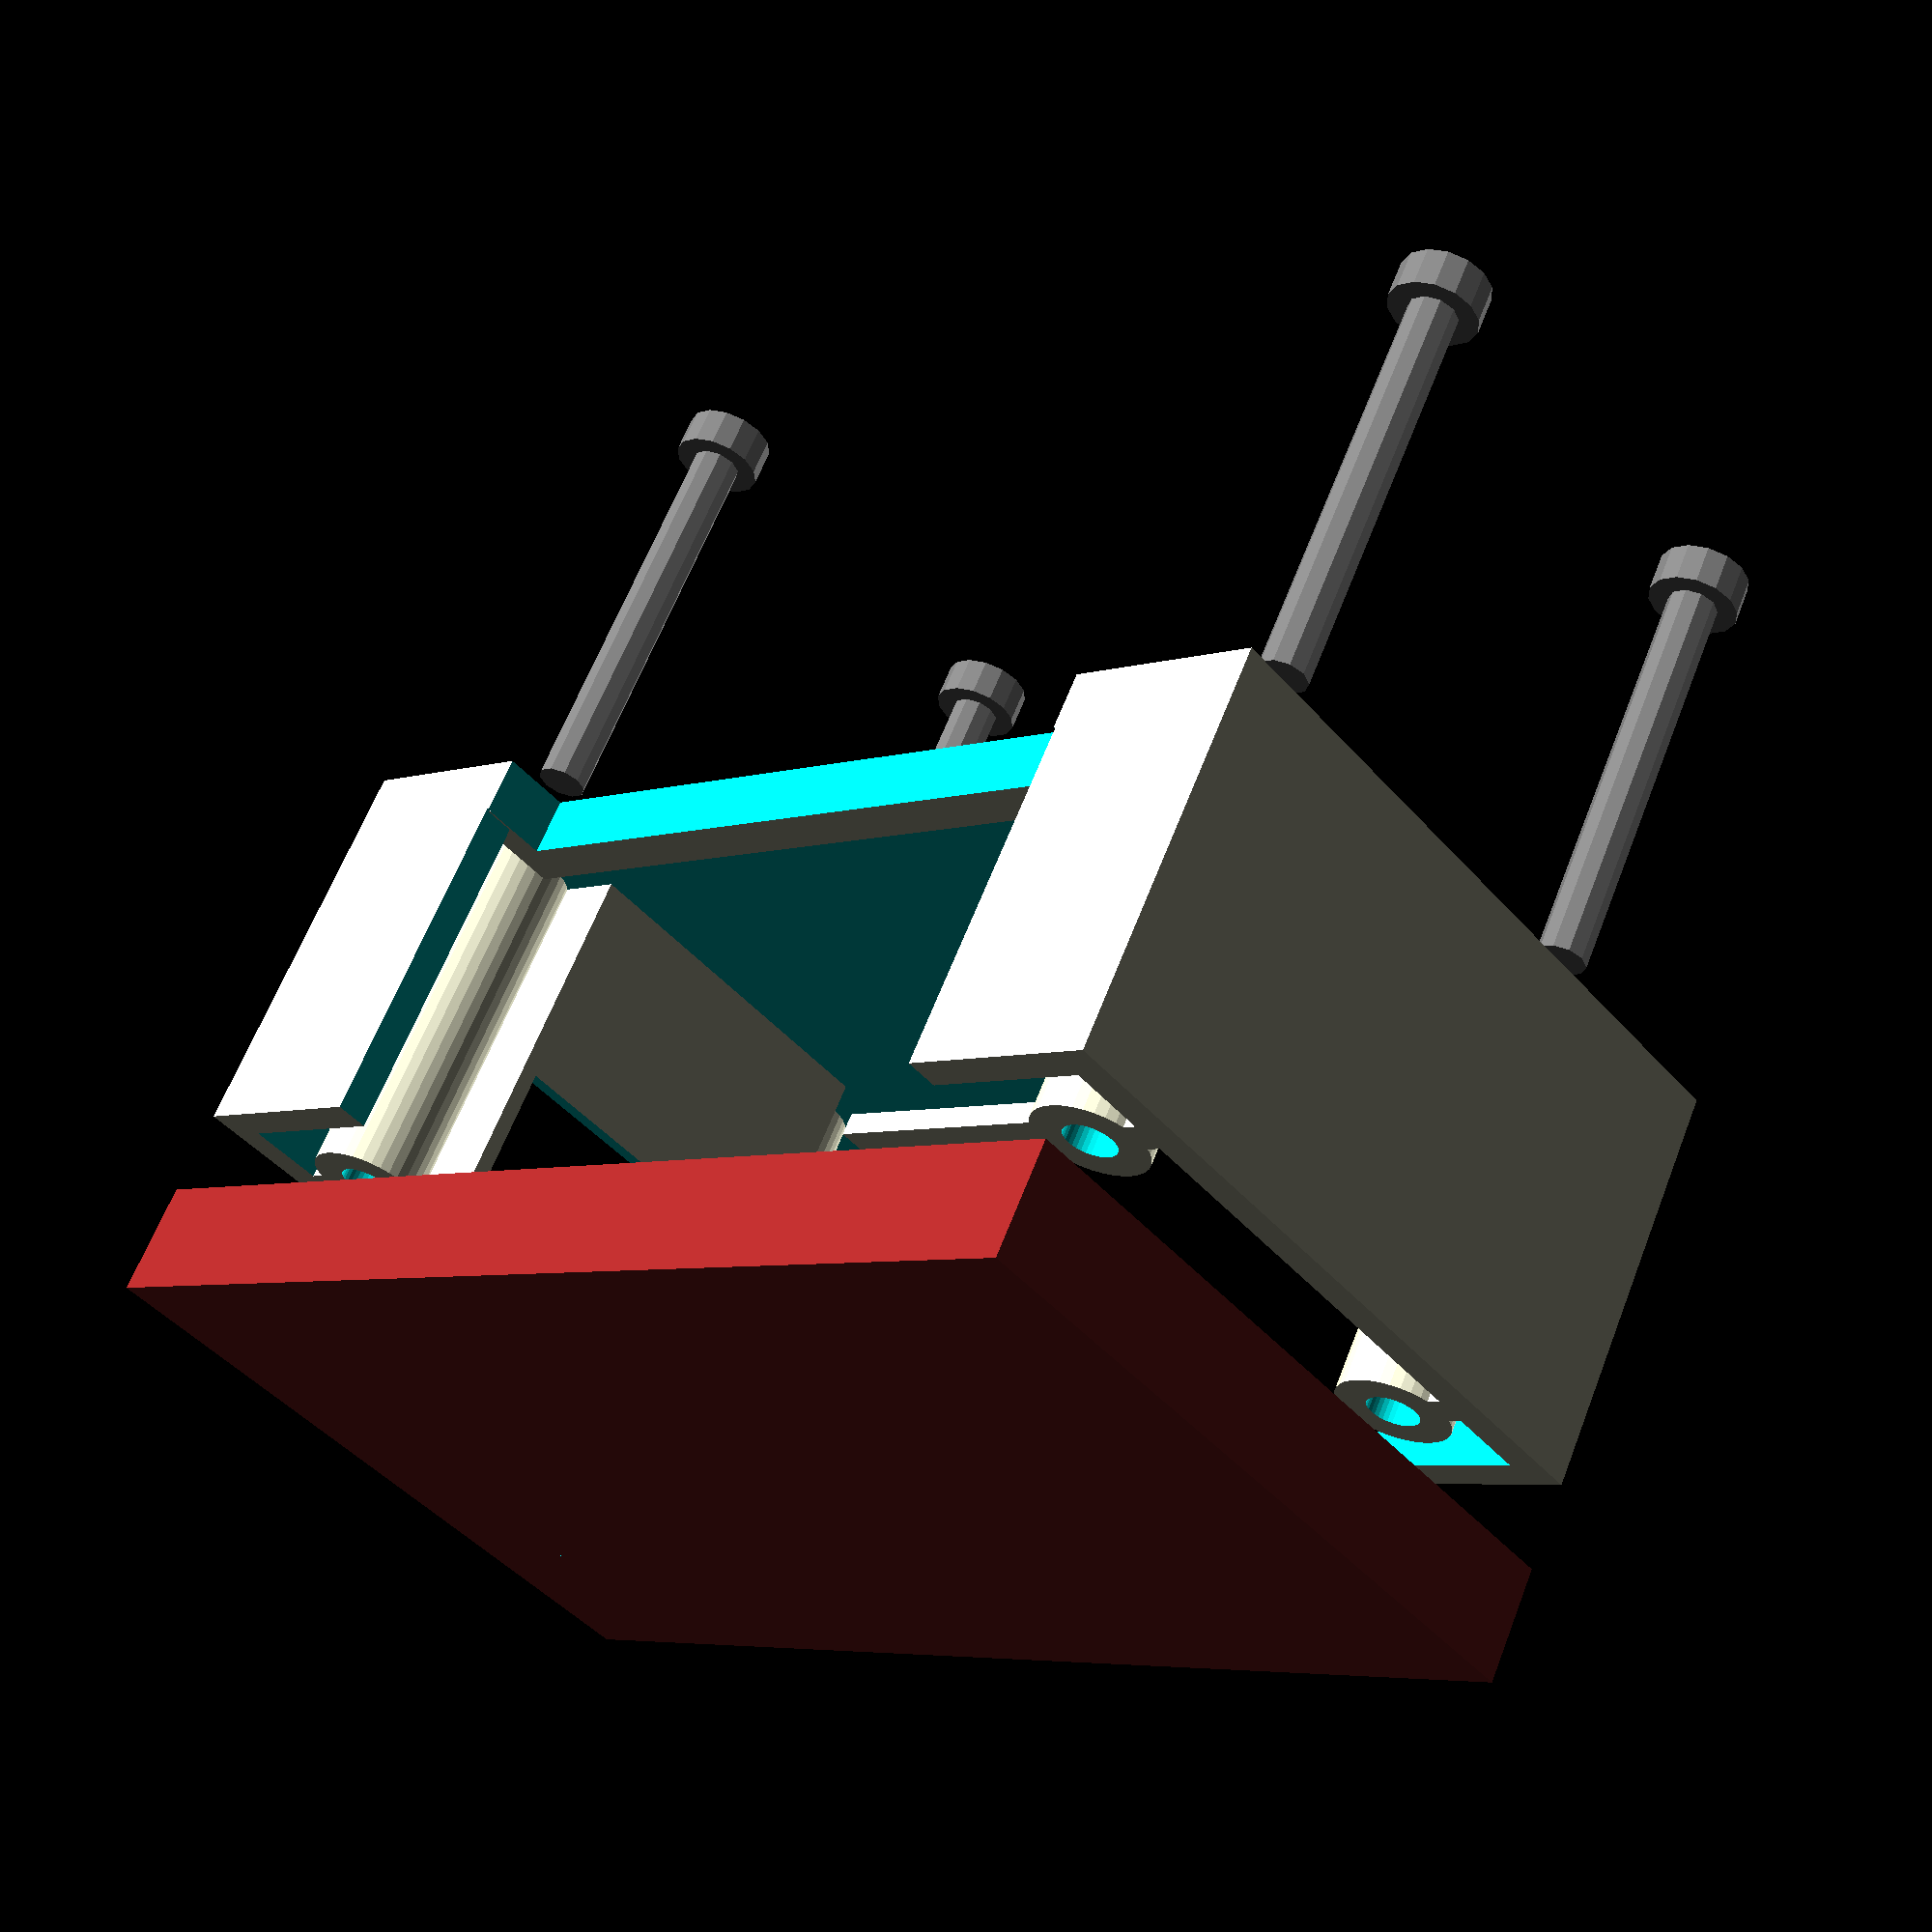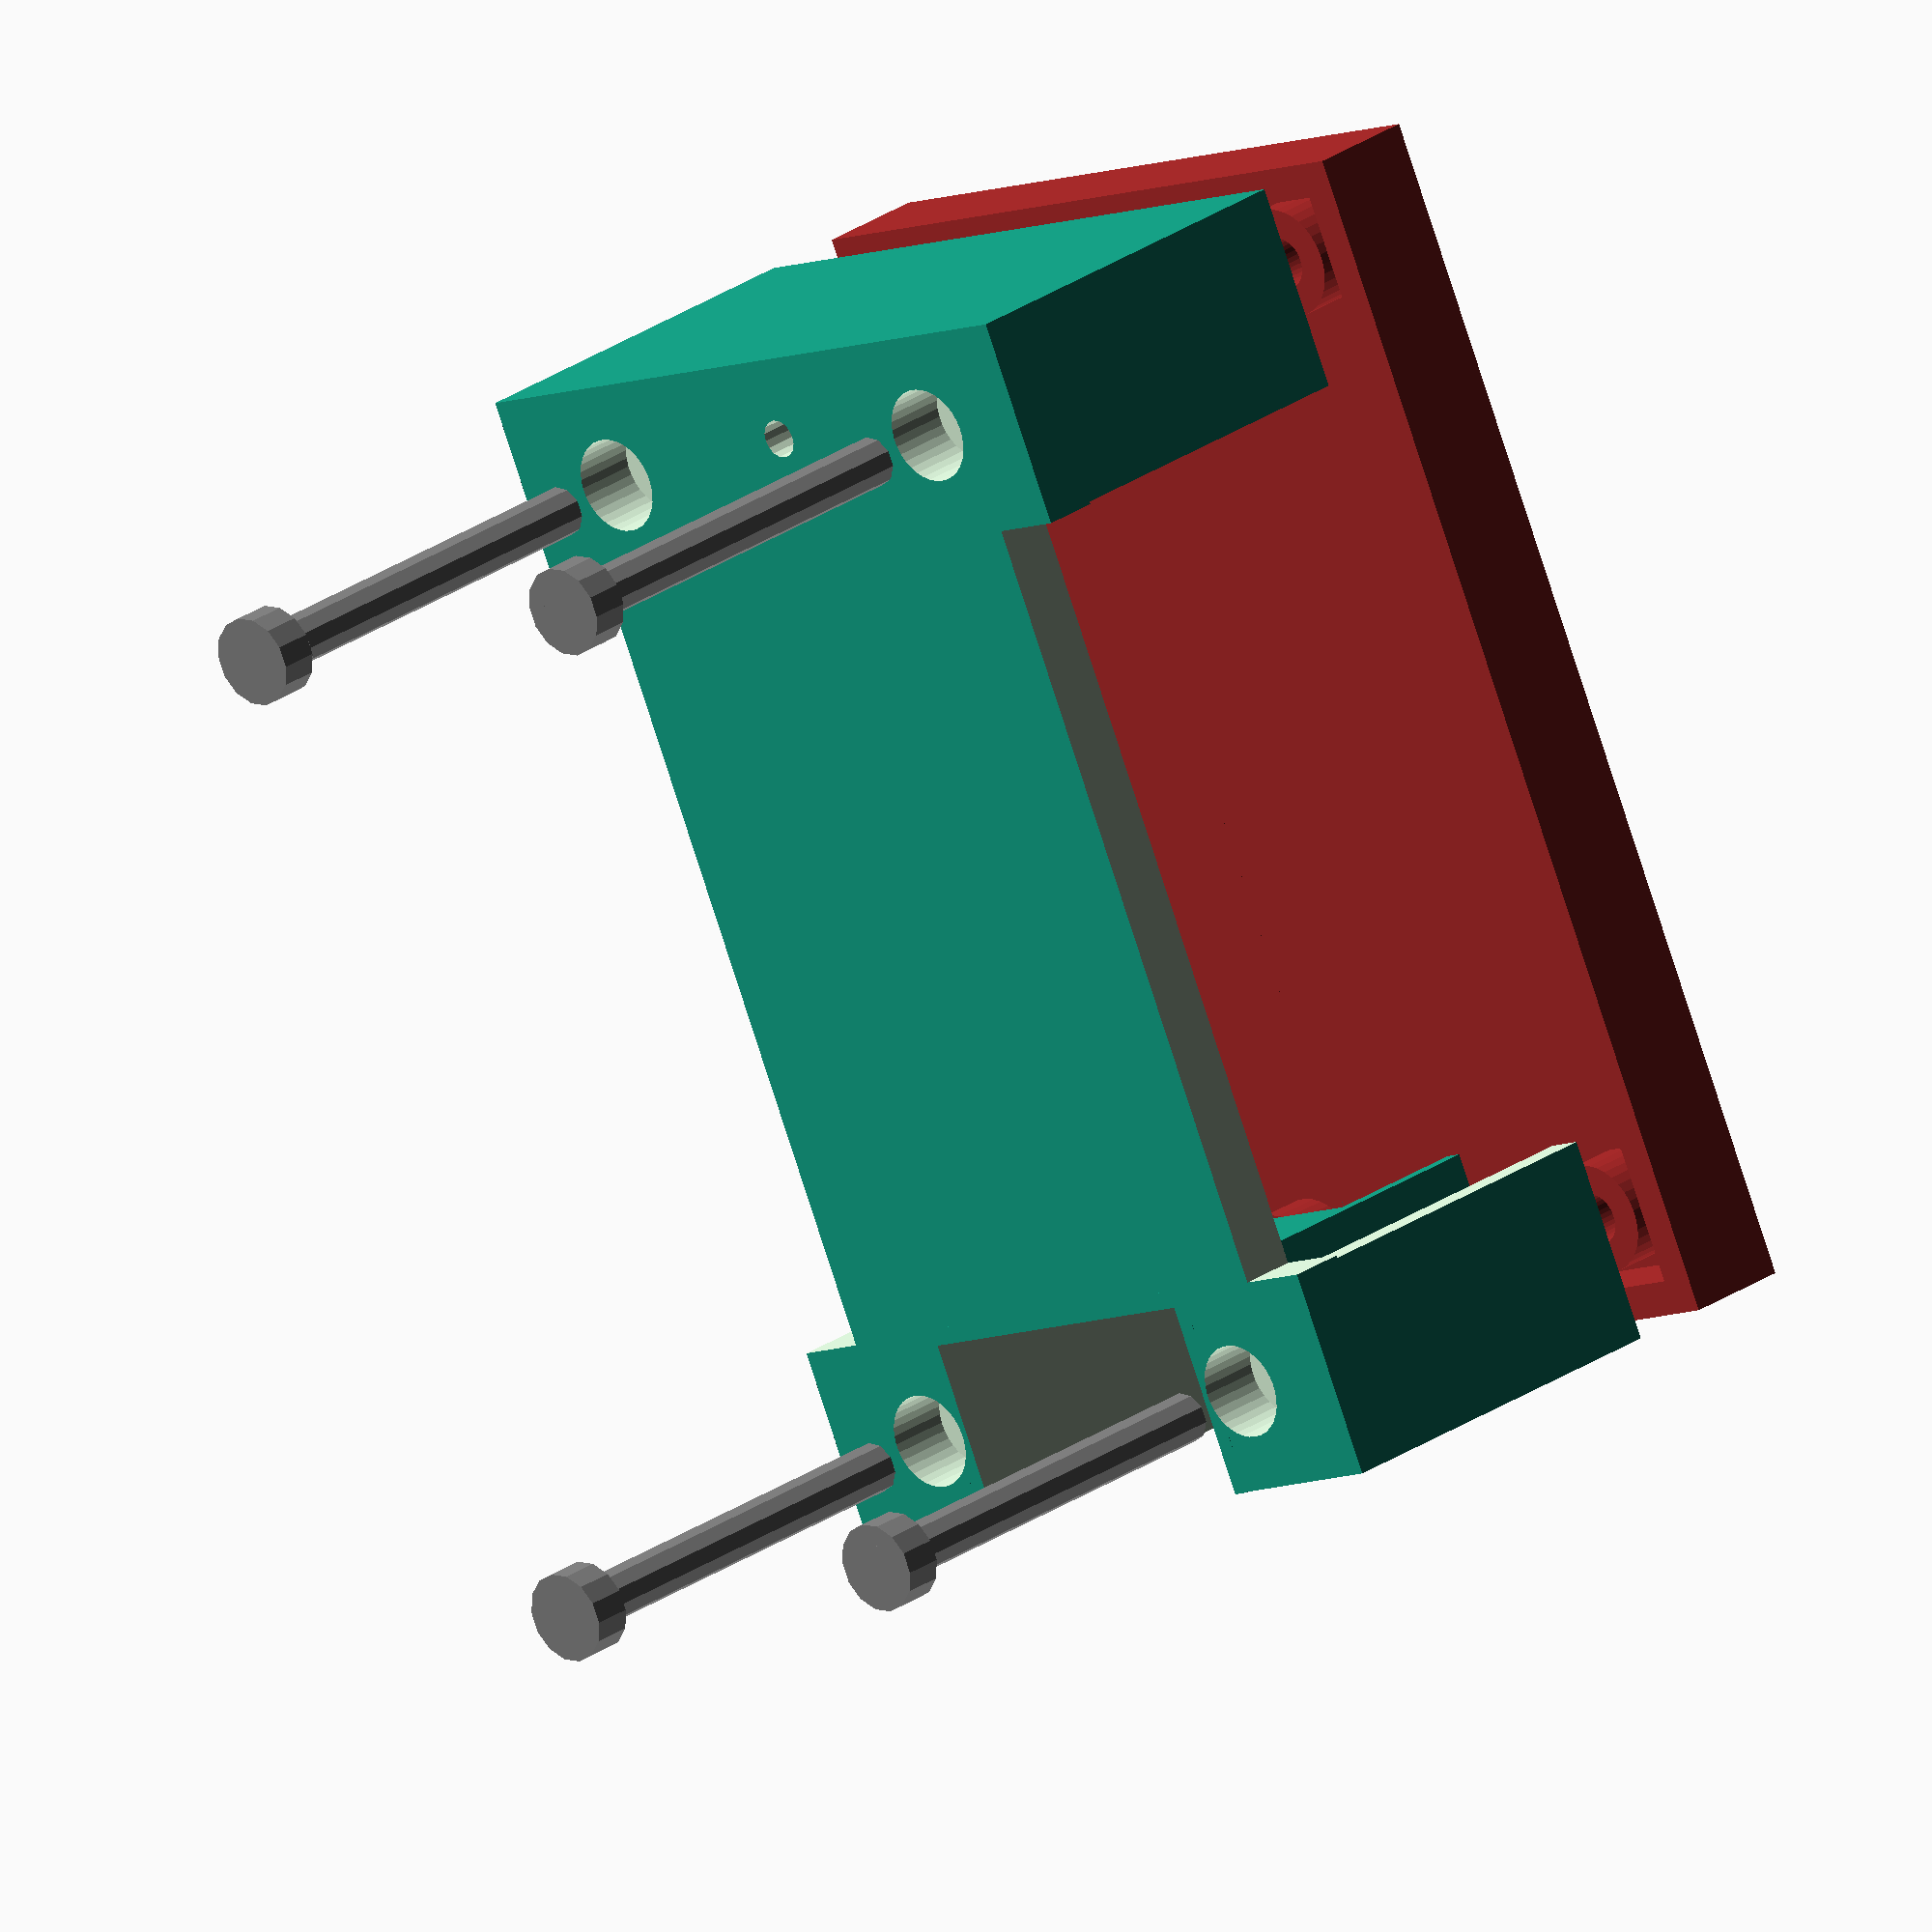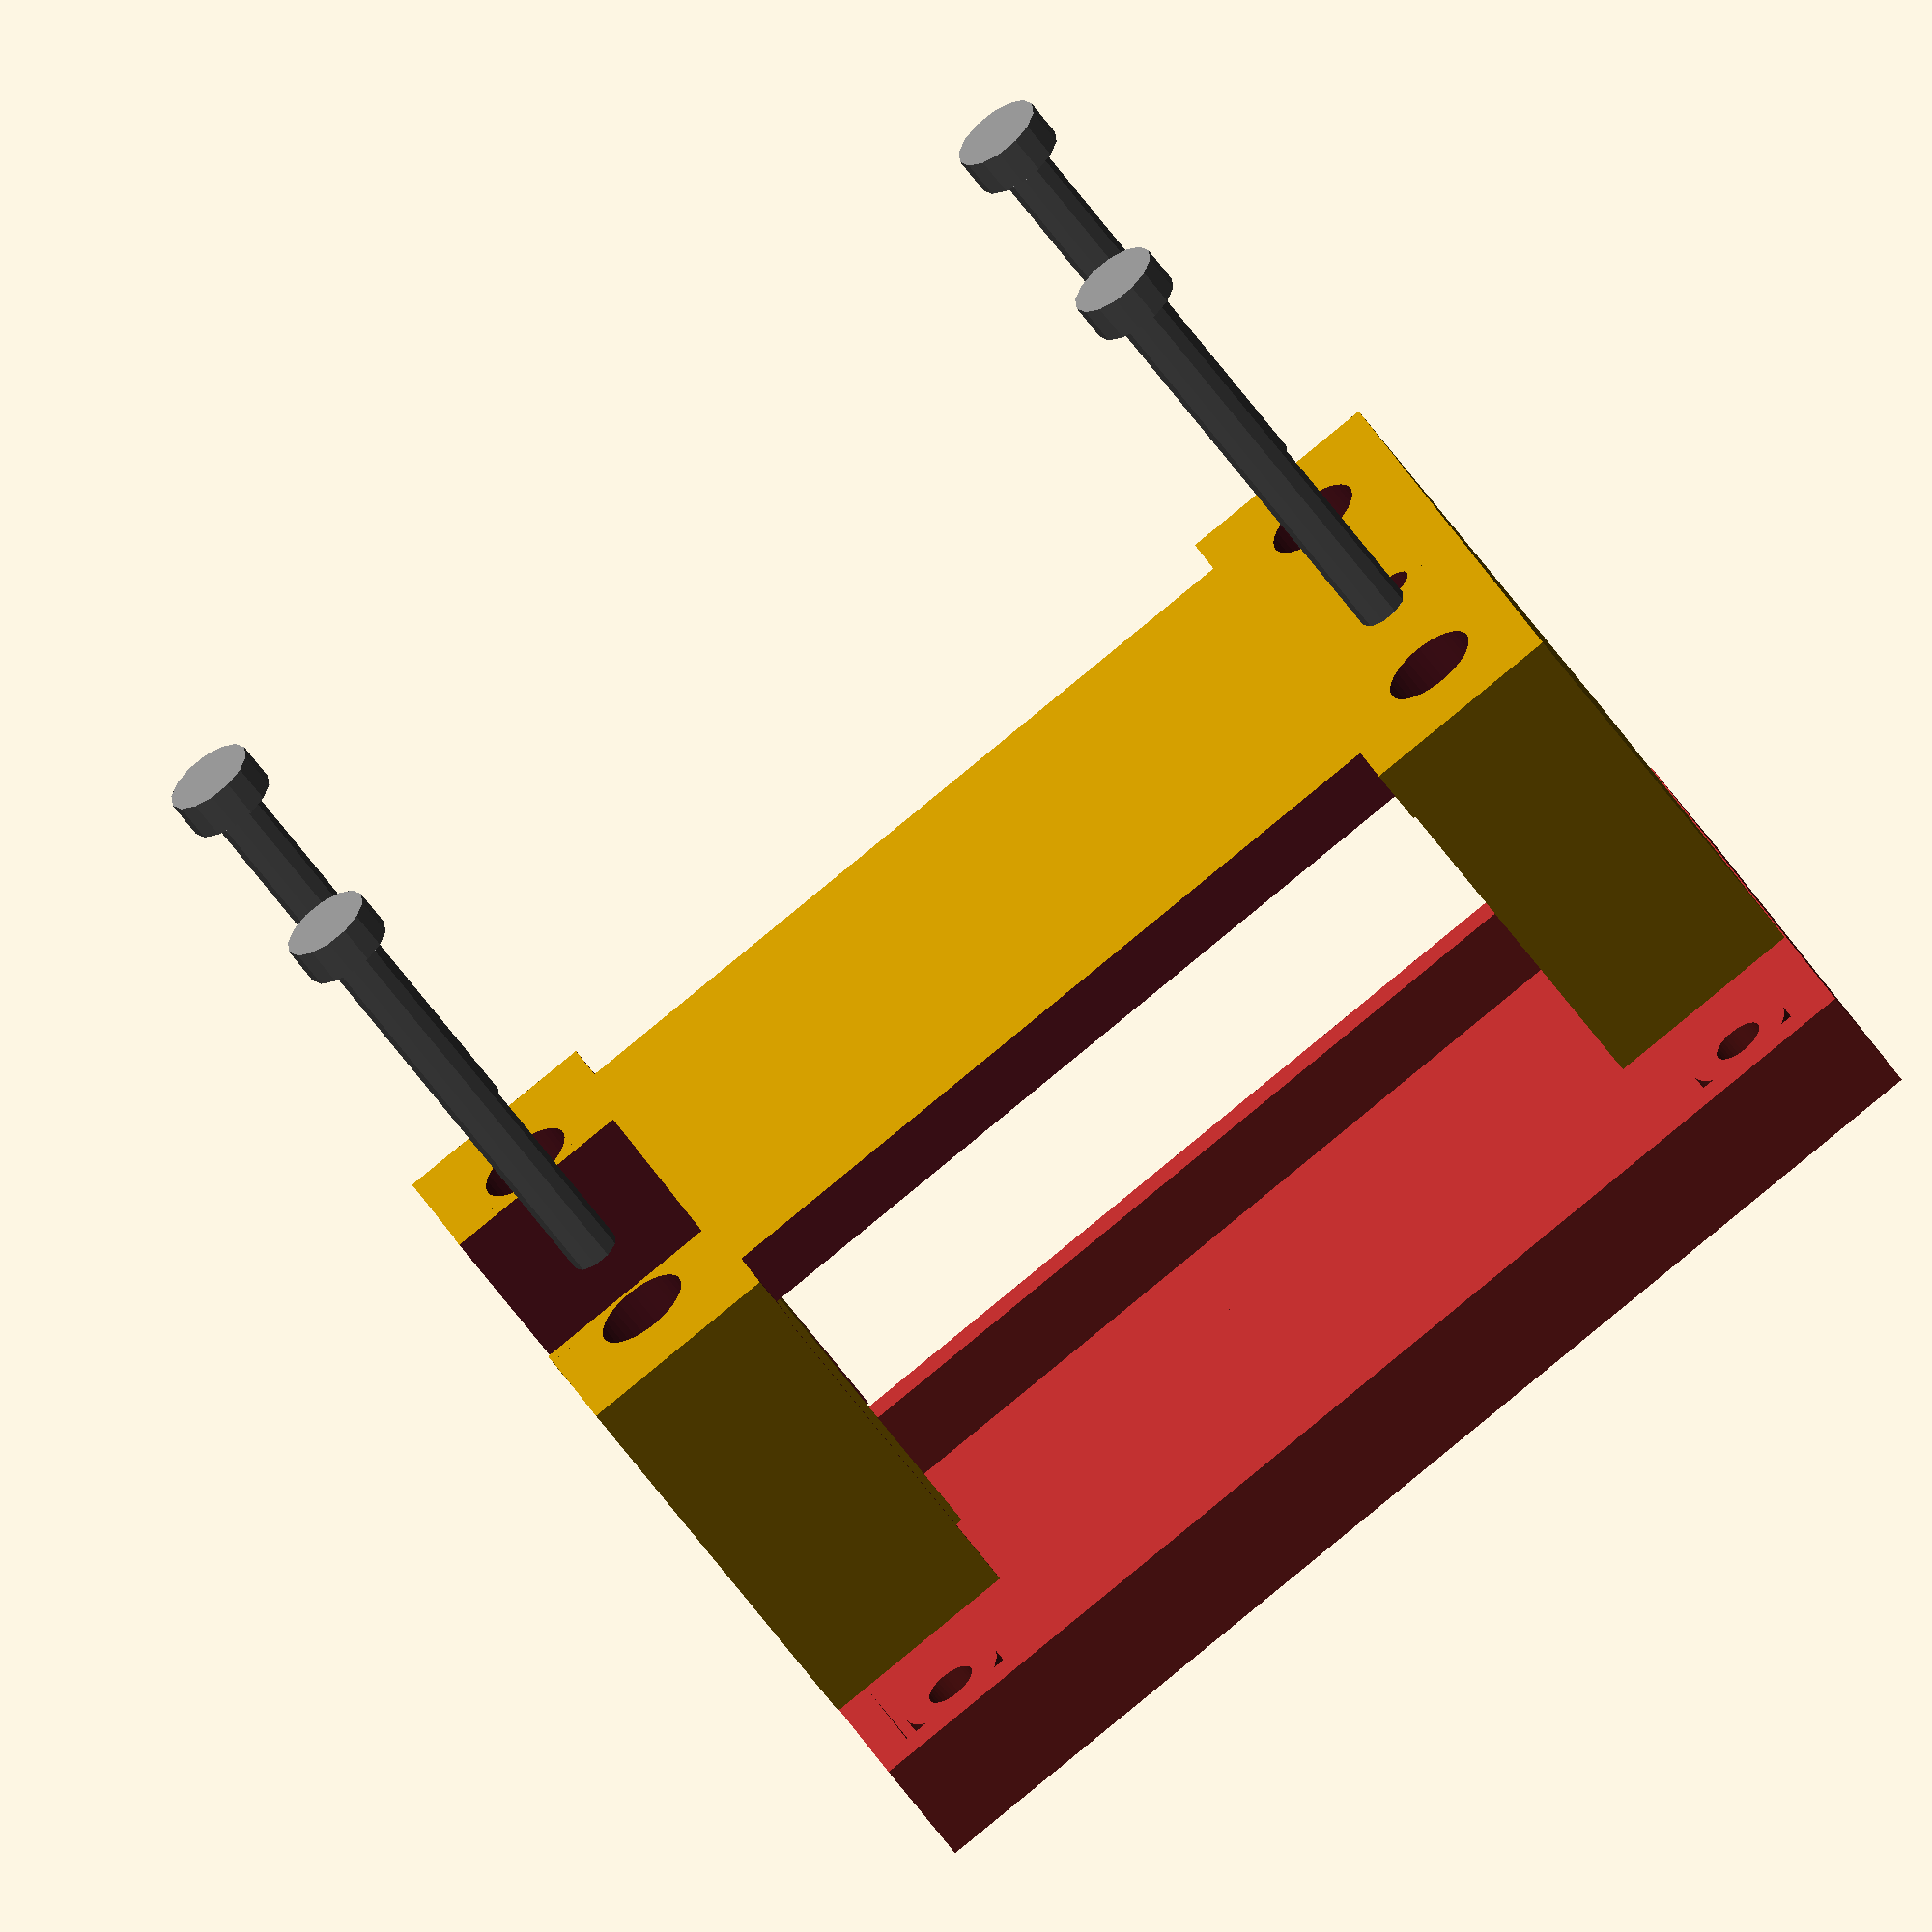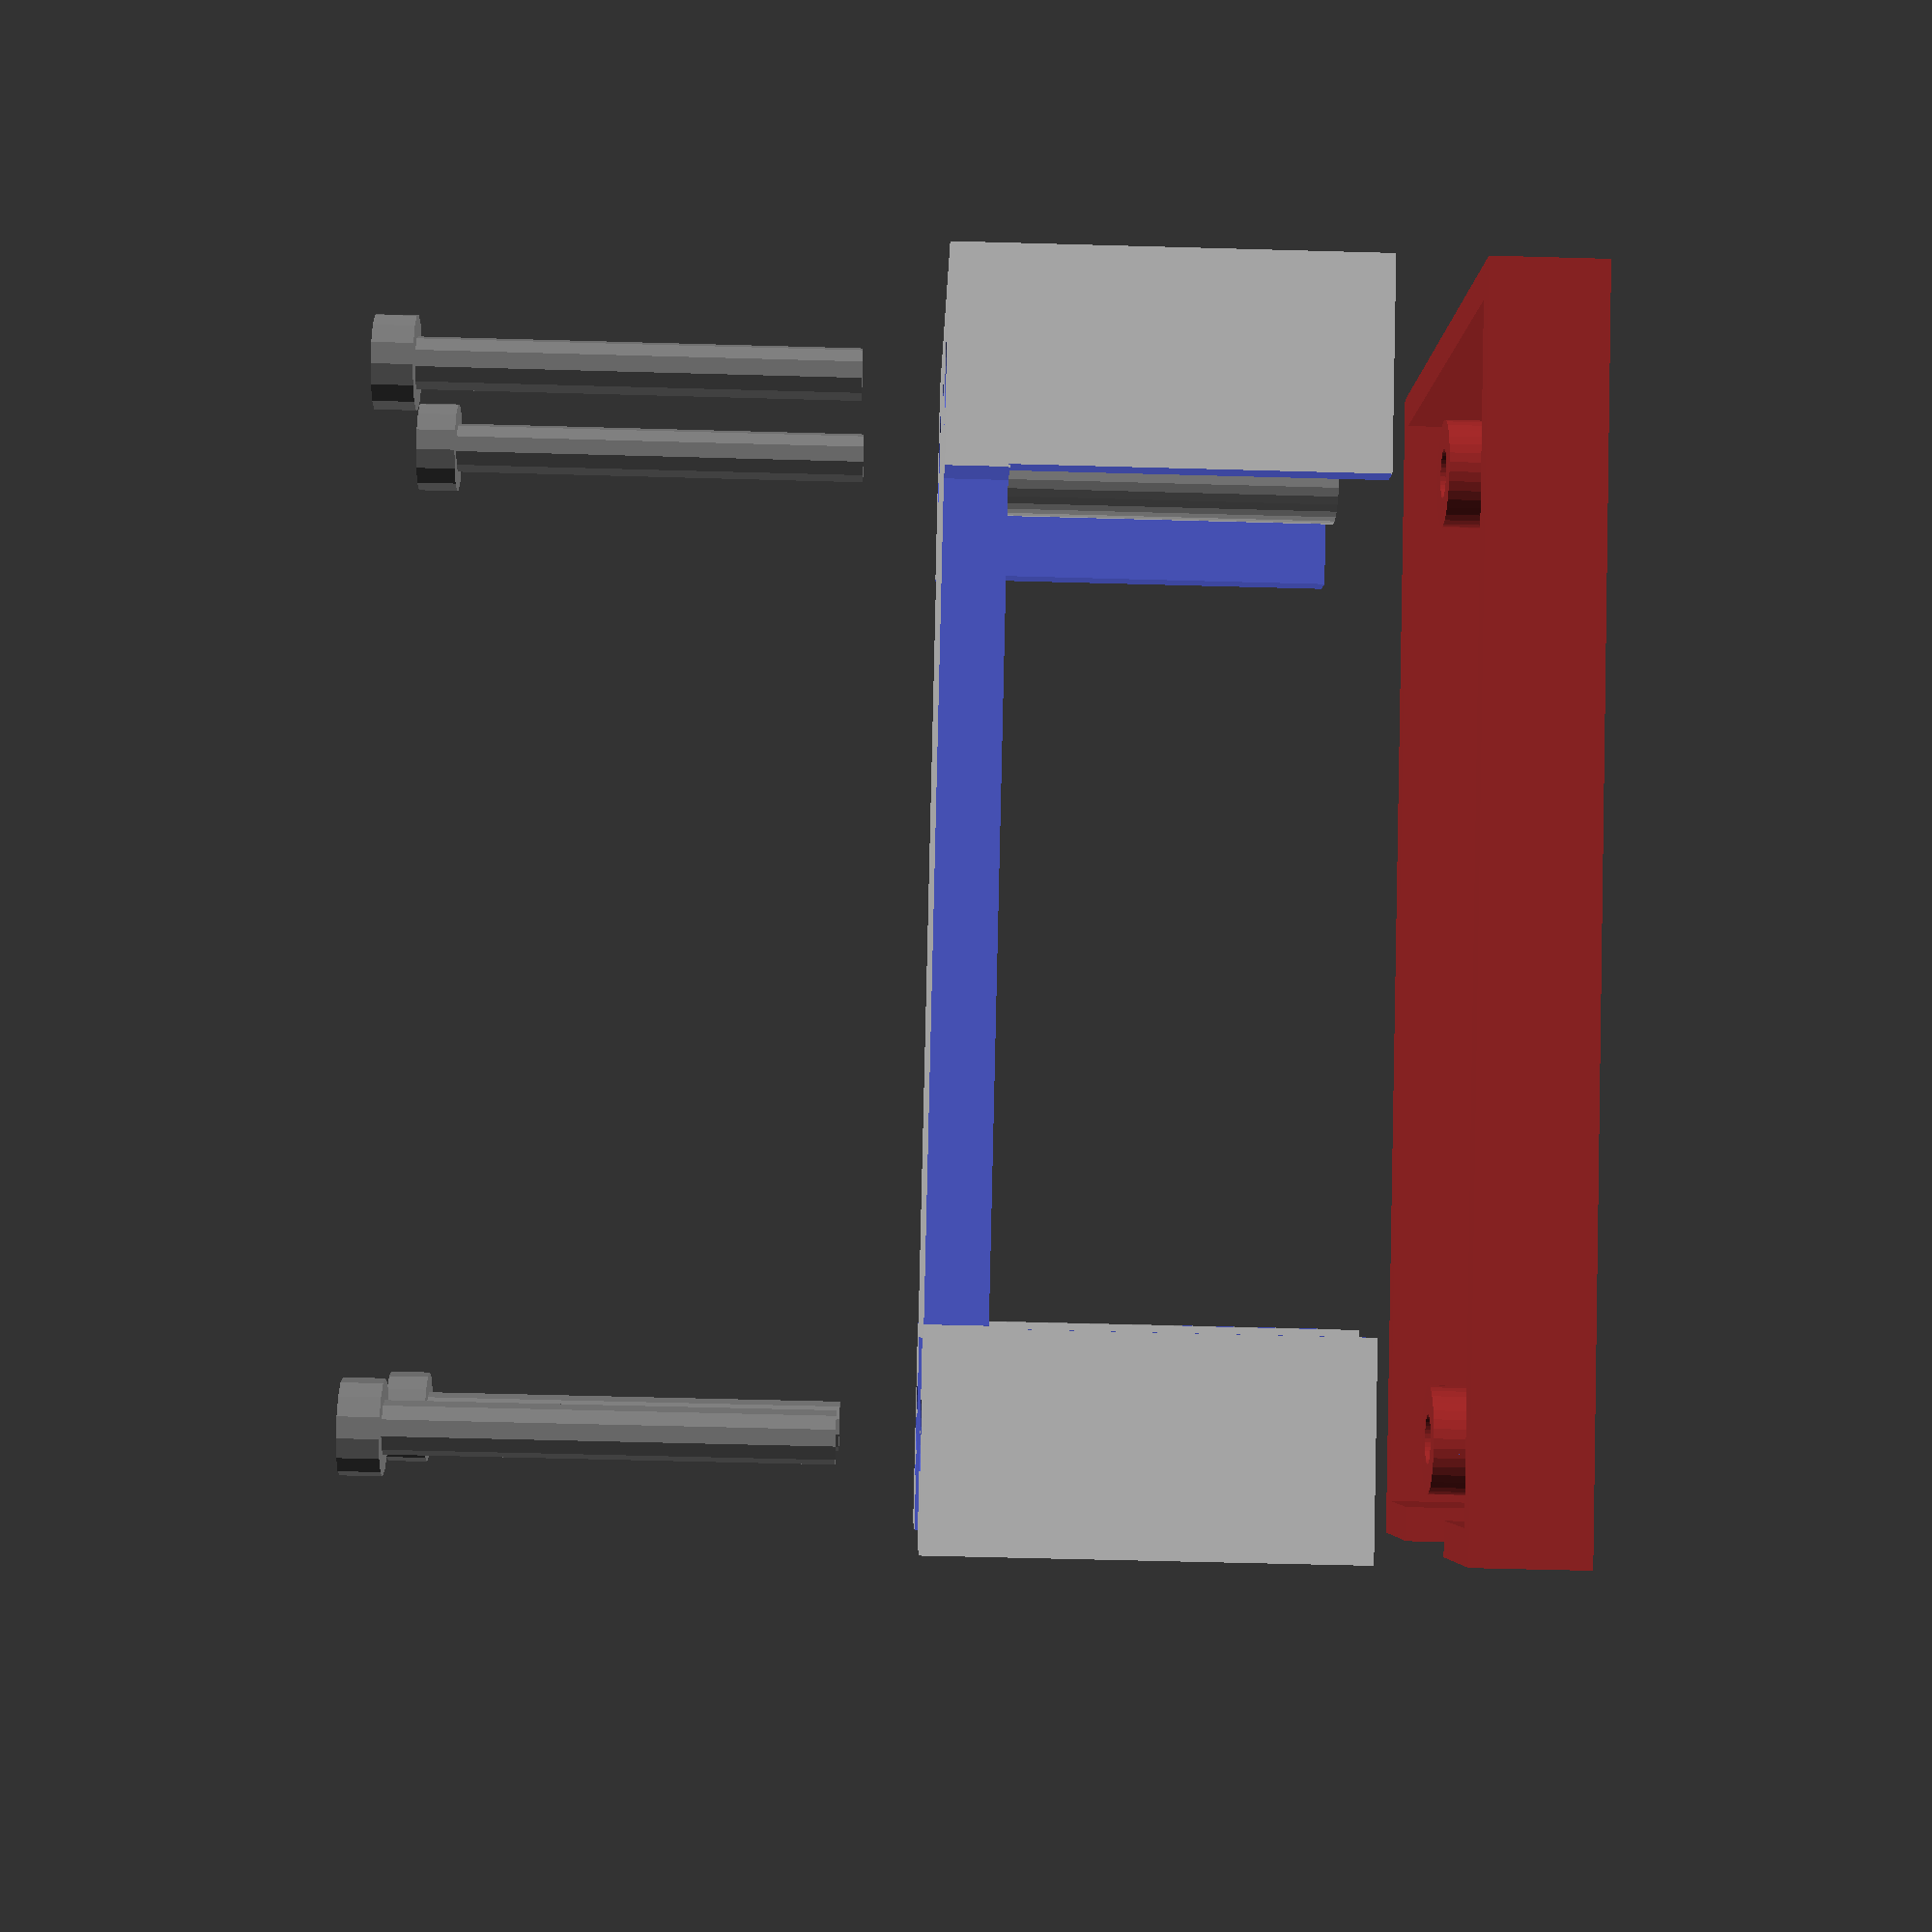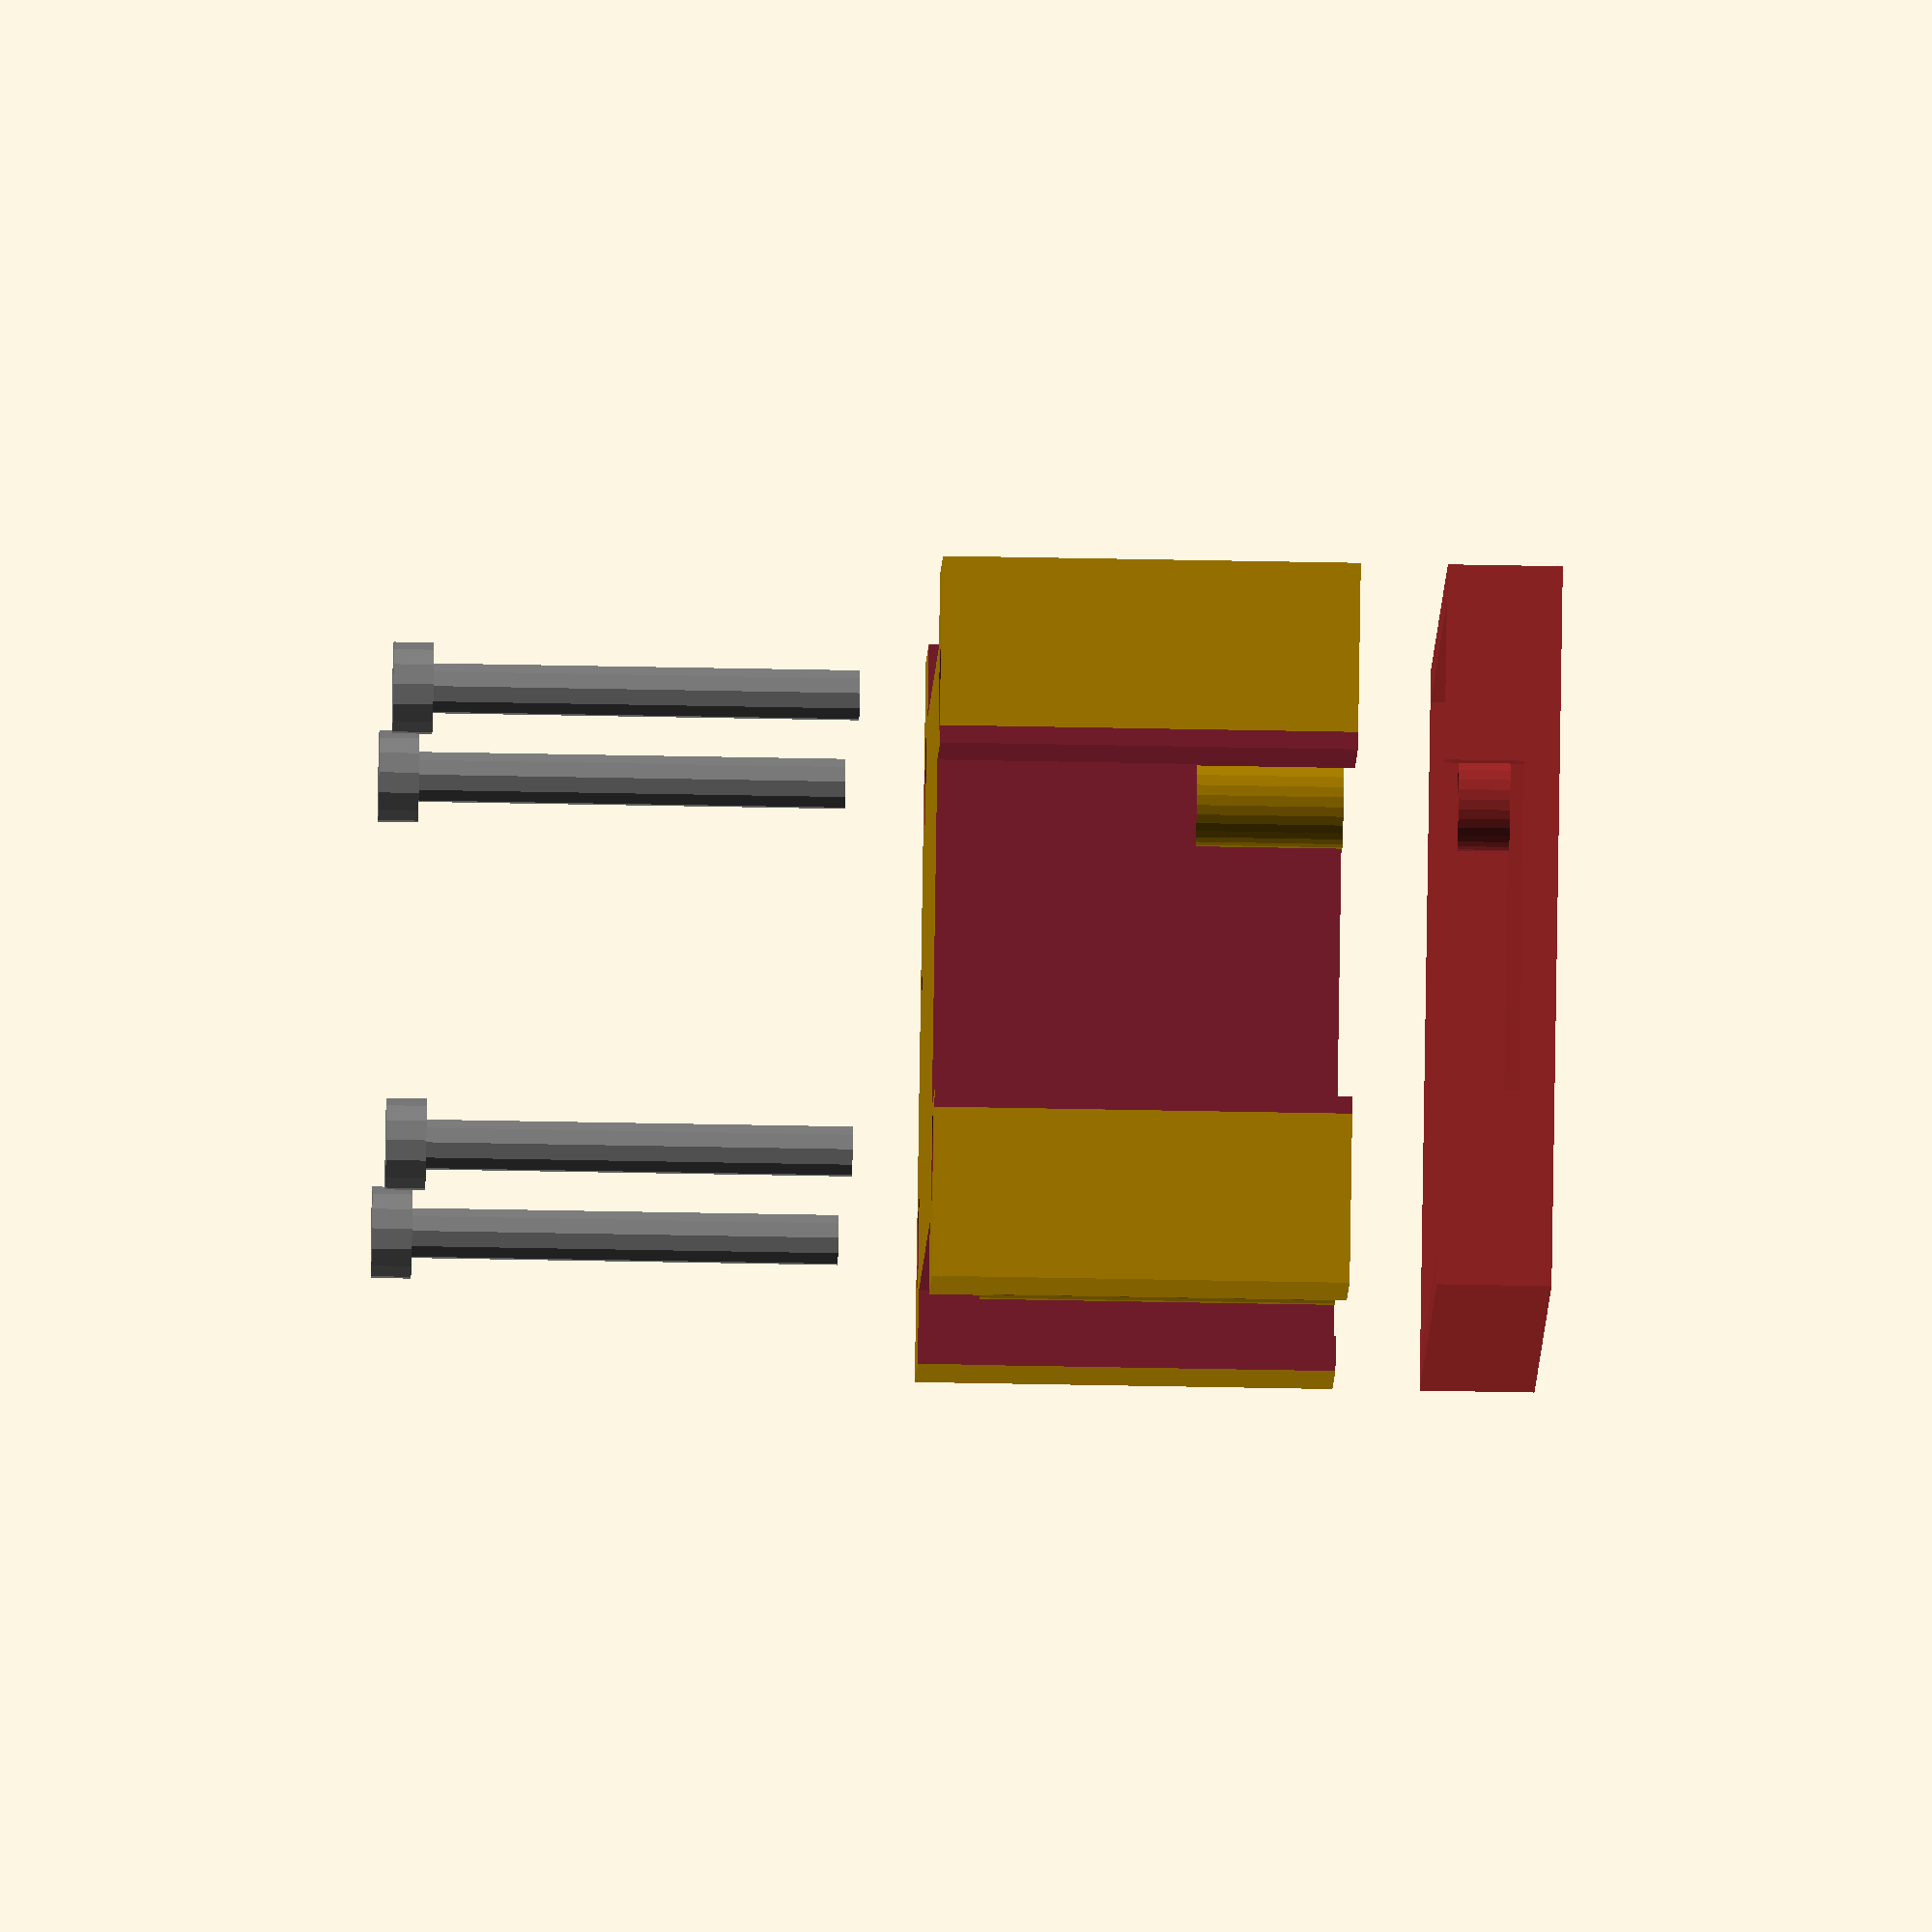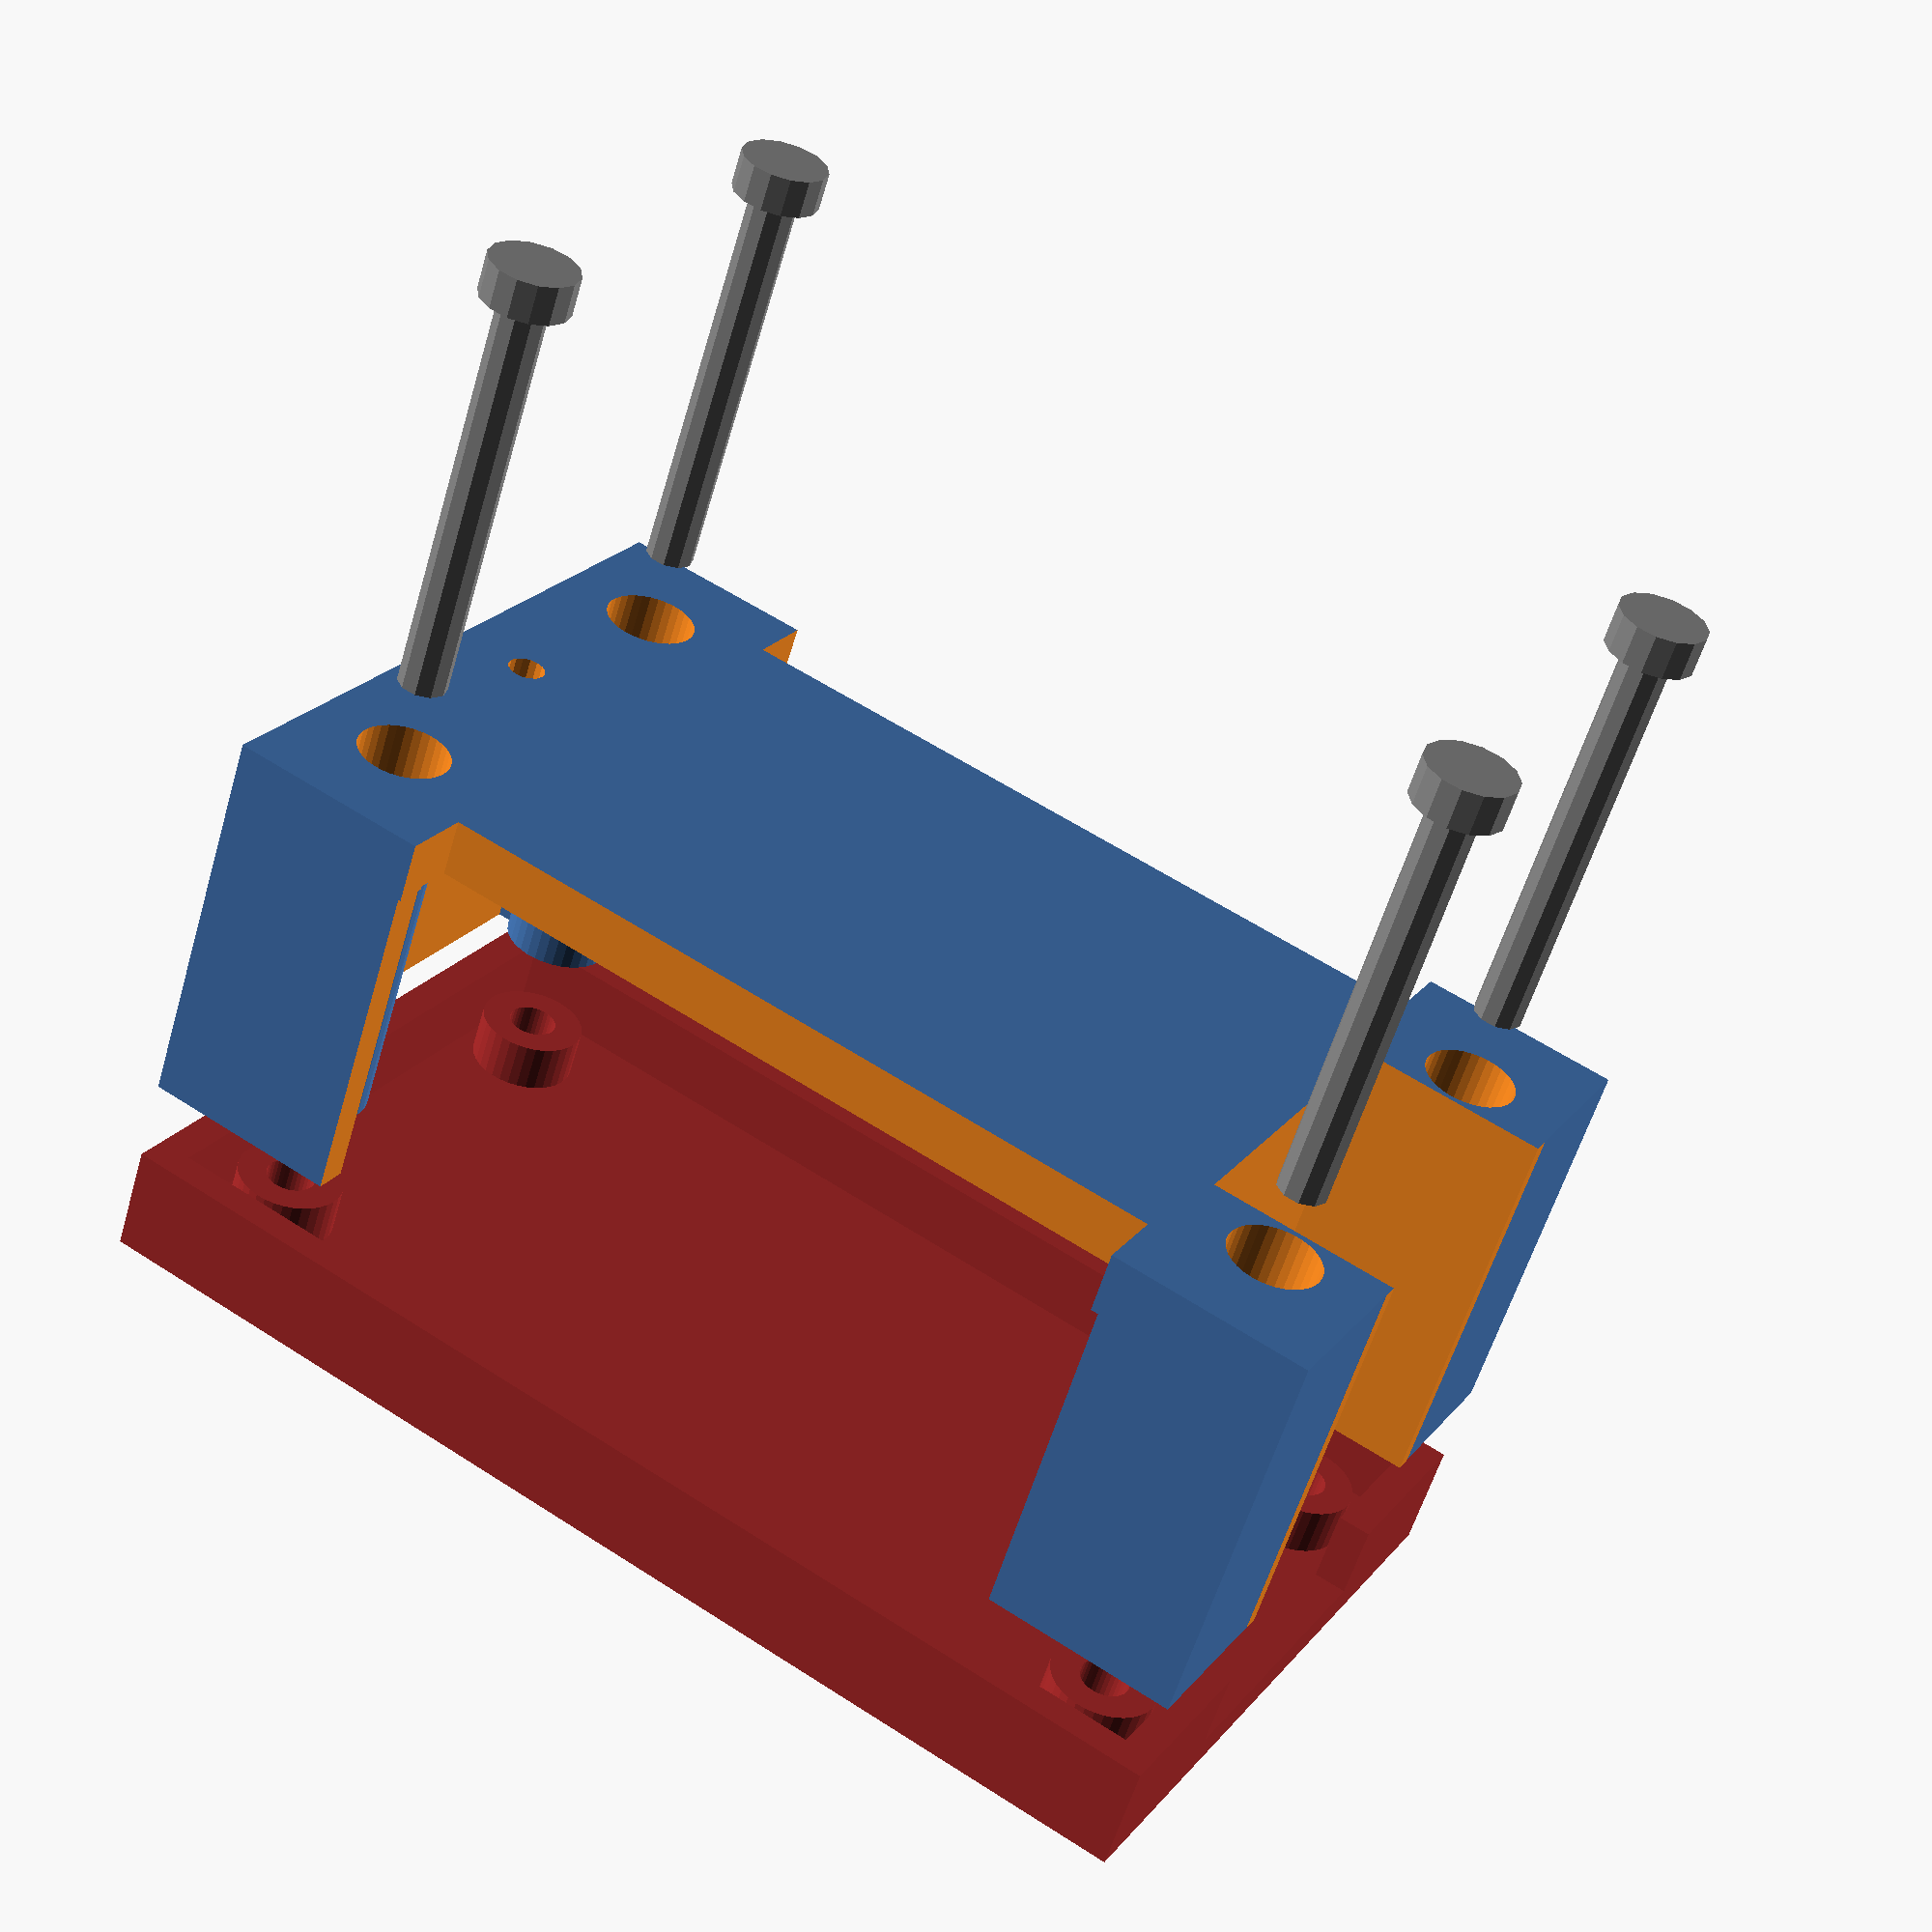
<openscad>
// DC-DC boost converter (eg. 12V -> 24V) based on UC3843A (100 kHz)
// www.ebay.com/itm/271416568548
// Oct. 29, 2014  J. Beale
// version 1.0

// ==============================================================
slop = 0.2;  // size by which ID of holes shrinks during print
fn = 50;     // facets on a cylinder
eps = 0.03;  // a small number

BRDX = 65.4;  // PCB length
BRDY = 36.7;  // PCB width
BRDZ = 1.6;    // PCB thickness
MHID = 3.05;  // mounting hole ID
MHXOFF = 3.5;  // mounting hole X offset from edge
MHYOFF = 5.2;  // mounting hole Y offset from edge 
BKOX = 47.8; // bottom keepout X
BKOY = 18;   // bottom keepout Y
BKOZ = 3.0;  // bottom keepout Z
HSX = 45.9; // heatsink length
HSY = 10.1; // heatsink width
HSZ = 20.3; // heatsink height
HSSX = 3.9; // heatsink slot width
HSSY = HSY-2.6; // heatsink slot depth
HSSsp = 35/7; // heatsink slot spacing
HSSXoff = 1.0; // heatsink slot offset
HSYoff = 14; // heatsink offset from center, Y axis
TROD = 27; // toroid OD
TRZ = 13.2; // toroid Z height (incl. wire windings)
TRXoff = 12.8; // center offset of toroid
CAPOD = 13.2; // filter cap OD
CAPZ = 21.6; // filter cap Z height
CAPXoff = 13; // filter cap X offset
CAPYoff = 6.8; // filter cap Y offset
TBX = 7.6;  // terminal block X
TBY = 20;   // terminal block Y
TBZ = 11.1; // terminal block Z
TBXoff = 1.4; // terminal block offset from edge
TRIMX = 5.1; // trimmer X
TRIMY = 9.52; // trimmer Y
TRIMZ = 11.7-1.6; // trimmer Z
TRIMXoff = BRDX/2 - 1.2; // trimmer X offset from center
TRSOD = 2.25; // trimmer screw OD
TRSZ = 1.5; // trimmer screw Z

// TO-220 heatsink
module Heatsink() {
  difference() {
    cube([HSX,HSY,HSZ]);
    for ( i = [0 : 9]) {
      translate([HSSXoff+(i*HSSsp),-eps,-eps]) cube([HSSX,HSSY,HSZ+eps*2]);
    }
  }
}

module DCBoost() {
 difference() {
  union() {
      // main PCB
    translate([0,0,BRDZ/2]) cube([BRDX,BRDY,BRDZ], center=true);
      // trimmer (output voltage adjust)
    translate([-TRIMXoff,0,BRDZ]) union() {
        color("blue") cube([TRIMX,TRIMY,TRIMZ]);
        color("yellow") translate([TRSOD/2,TRSOD/2,TRIMZ]) cylinder(d=TRSOD,h=TRSZ,$fn=16);
    }
      // TO-220 heatsinks
    color("grey") rotate([0,0,180]) translate([-HSX/2,-HSYoff-HSY,BRDZ]) Heatsink() ;
    color("grey") translate([-HSX/2,-HSYoff-HSY,BRDZ])  Heatsink() ;
      // terminal block
    color("green") translate([(BRDX-TBX)/2-TBXoff,0,BRDZ+TBZ/2]) 
        cube([TBX,TBY,TBZ],center=true);
      // toroidal inductor
    color([.3,.2,.2]) translate([-TRXoff,0,BRDZ]) cylinder(d=TROD, h=TRZ, $fn=30);
      // 2 filter caps
    color([.3,.3,.3]) translate([CAPXoff,CAPYoff,BRDZ]) cylinder(d=CAPOD, h=CAPZ, $fn=30);
    color([.3,.3,.3]) translate([CAPXoff,-CAPYoff,BRDZ]) cylinder(d=CAPOD, h=CAPZ, $fn=30);

      // bottom keep-out zone for components & added wires
    color([0.4,0.4,0.6]) translate([0,0,-BKOZ/2])  cube([BRDX,BKOY,BKOZ], center=true);
    color([0.4,0.4,0.6]) translate([0,0,-BKOZ/2])  cube([BKOX,BRDY,BKOZ], center=true);
  }
  // 4x mounting holes at corners
  translate([(BRDX/2-MHXOFF),(BRDY/2-MHYOFF),-BRDZ])
      cylinder(d=MHID,h=BRDZ*10,$fn=fn);
  translate([-(BRDX/2-MHXOFF),(BRDY/2-MHYOFF),-BRDZ])
      cylinder(d=MHID,h=BRDZ*10,$fn=fn);
  translate([(BRDX/2-MHXOFF),-(BRDY/2-MHYOFF),-BRDZ])
      cylinder(d=MHID,h=BRDZ*10,$fn=fn);
  translate([-(BRDX/2-MHXOFF),-(BRDY/2-MHYOFF),-BRDZ])
      cylinder(d=MHID,h=BRDZ*10,$fn=fn);    
    }
}

// =========================================
CBTH = 2;  // case thickness
CBCL = 0.4; // clearance to PCB
CBX = BRDX + (CBTH+CBCL)*2;  // case bottom X size
CBY = BRDY + (CBTH+CBCL)*2; // case bottom Y size
CBZ = BRDZ + BKOZ + CBTH; // case bottom Z size
SBOD = 6.5; // mounting screw boss OD
SBID = 3; // mounting screw boss ID
SBZ = 4; // mounting screw boss height
CBNY = 19; // width of notch in case bottom (for wires)
TRMZ = 11.6+5; // height of top of trimmer pot adj above board, plus clearance
MSHD = 5.35 + slop; // diameter of head of M3 mounting screw

// =====  TOP PART of case ========

// ---------------------------------------------------------------------------
CTZ = CAPZ + CBTH + CBCL;  // height of case top (caps are tallest item)
HSCL = 0.3; // heatsink clearance

module CaseT1() { // outer shell of case top
  difference() {
    translate([0,0,CTZ/2]) cube([CBX,CBY,CTZ], center=true); // shell
    translate([0,0,(CAPZ+CBCL)/2-eps]) cube([BRDX+CBCL*2, BRDY+CBCL*2,CAPZ+CBCL], center=true); // hollow
    translate([-HSX/2-HSCL/2,-HSYoff-HSY,-HSCL]) cube([HSX+HSCL*2,HSY,HSZ+HSCL]); // notch for heatsink
    rotate([0,0,180]) translate([-HSX/2-HSCL/2,-HSYoff-HSY,-HSCL]) cube([HSX+HSCL,HSY,HSZ+HSCL*2]); // notch for heatsink
      
  }
} // end module CaseT1()

HSBY = 2.60;  // width of heatsink root 
HSBCO = 27.9/2; // heatsink edge center offset

module CaseT2() { // case top 
  difference() {
    union() {
        CaseT1();
        translate([-TRIMXoff+TRSOD/2,TRSOD/2,TRMZ]) 
          cylinder(d=TRSOD+2,h=CTZ-TRMZ,$fn=16); // shaft surrounding hole for V_adjust

        // walls for screw terminal nook
        translate([(BRDX/2)-TBXoff+eps,0,BRDZ+TBZ-.7]) 
          cube([TBX*2+2,TBY+2,CTZ],center=true);
        
        // form wall to meet top of heatsink
        translate([-(HSX+2*CBTH)/2,HSBCO,HSZ+0.2]) cube([HSX+CBTH*2,HSBY+4,3]); 
        rotate([0,0,180]) translate([-(HSX+2*CBTH)/2,HSBCO,HSZ+0.2]) cube([HSX+CBTH*2,HSBY+4,3]); 

        // screw boss pillar
        translate([(BRDX/2-MHXOFF),(BRDY/2-MHYOFF),(CTZ-1)/2]) SBoss(CTZ-1);
        translate([-(BRDX/2-MHXOFF),(BRDY/2-MHYOFF),(CTZ-1)/2]) SBoss(CTZ-1);
        translate([(BRDX/2-MHXOFF),-(BRDY/2-MHYOFF),(CTZ-1)/2]) SBoss(CTZ-1);
        translate([-(BRDX/2-MHXOFF),-(BRDY/2-MHYOFF),(CTZ-1)/2]) SBoss(CTZ-1);
        
        translate([(BRDX/2-MHXOFF),(BRDY/2-MHYOFF),(CTZ-1)/2]) rotate([0,0,180]) SBS(CTZ-1);
        translate([-(BRDX/2-MHXOFF),(BRDY/2-MHYOFF),(CTZ-1)/2]) SBS(CTZ-1);
        translate([(BRDX/2-MHXOFF),-(BRDY/2-MHYOFF),(CTZ-1)/2]) rotate([0,0,180]) SBS(CTZ-1);
        translate([-(BRDX/2-MHXOFF),-(BRDY/2-MHYOFF),(CTZ-1)/2]) SBS(CTZ-1);

        
        } // end union
        
      // notch for screw terminal block
    translate([(BRDX/2)-TBXoff+eps,0,BRDZ+TBZ/2]) 
        cube([TBX*2,TBY,CTZ*2],center=true);
    translate([CBX/2+eps,-50,-eps]) cube([100,100,100]);
    translate([-TRIMXoff+TRSOD/2,TRSOD/2,TRIMZ]) 
            cylinder(d=TRSOD,h=CTZ*2,$fn=16); // hole for V_adjust
    translate([(BRDX-TBX)/2-TBXoff-5,0,(TBZ-2)/2-eps]) // notch for term.block
        cube([TBX,TBY,TBZ-2],center=true);
        // make notch to expose top of heatsink fins
    translate([-HSX/2,HSBCO+HSBY,HSZ-0.2]) cube([HSX,HSBY*4,50]); 
    rotate([0,0,180]) translate([-HSX/2,HSBCO+HSBY,HSZ-0.2]) cube([HSX,HSBY*4,50]); 
         // 4x through-holes for corner mounting screws
    translate([(BRDX/2-MHXOFF),(BRDY/2-MHYOFF),CTZ/2]) MHole(SBID,CTZ+eps);
    translate([-(BRDX/2-MHXOFF),(BRDY/2-MHYOFF),CTZ/2]) MHole(SBID,CTZ+eps);
    translate([(BRDX/2-MHXOFF),-(BRDY/2-MHYOFF),CTZ/2]) MHole(SBID,CTZ+eps);
    translate([-(BRDX/2-MHXOFF),-(BRDY/2-MHYOFF),CTZ/2]) MHole(SBID,CTZ+eps);
        // countersink for screw heads
    translate([(BRDX/2-MHXOFF),(BRDY/2-MHYOFF),20.1]) MHole(MSHD,20);
    translate([-(BRDX/2-MHXOFF),(BRDY/2-MHYOFF),20.1]) MHole(MSHD,20);
    translate([(BRDX/2-MHXOFF),-(BRDY/2-MHYOFF),20.1]) MHole(MSHD,20);
    translate([-(BRDX/2-MHXOFF),-(BRDY/2-MHYOFF),20.1]) MHole(MSHD,20);
        
    // translate([BRDX/2-MHXOFF,(BRDY/2-MHYOFF),0]) cube([100,100,100]); // DEBUG cutaway

  }
}  // end module CaseT2()


// =====  BOTTOM PART of case ======================================

module CaseB1() { // outer shell of case bottom
  difference() {
    translate([0,0,-CBZ/2]) cube([CBX,CBY,CBZ], center = true); // shell
    translate([0,0,-(BRDZ+BKOZ)/2 + eps ]) 
      cube([BRDX+CBCL*2,BRDY+CBCL*2,BRDZ+BKOZ], center = true); // hollow
    translate([0,0,-(BRDZ+BKOZ)/2 + eps ])
      translate([CBX/2,0,0]) cube([CBX,CBNY,BRDZ+BKOZ], center=true); // notch
    // translate([0,0,-50]) cube([100,100,100]);  // DEBUG cutaway
  }
}

module MHole(diam,len) { // hole for mounting screw
   cylinder(d=diam,h=len,$fn=35);
}

module SBoss(height) {  // mounting screw boss
    difference() {
       cylinder(d=SBOD,h=height,$fn=35,center=true);
       cylinder(d=SBID,h=height+eps,$fn=35,center=true);
     }
}

module SBS(height) {  // Screw Boss post support flange
BW = 3;
    translate([-5,-1,-height/2]) cube([BW,2,height],center=false);
}

module M3() { // mounting screw, M3 x 24.5 mm
FullZ = 26.8; // full length including head
HeadZ = 2.3;  // height of head
  cylinder(d=2.94, h=FullZ, $fn=10); // OD of thread, length incl. head
  translate([0,0,FullZ-HeadZ]) cylinder(d=5.3, h=HeadZ, $fn=14); // screw head 
}

module CaseB2() {
  difference() {
   union() {
     CaseB1();
     translate([(BRDX/2-MHXOFF),(BRDY/2-MHYOFF),-SBZ/2-BRDZ]) SBoss(SBZ);
     translate([-(BRDX/2-MHXOFF),(BRDY/2-MHYOFF),-SBZ/2-BRDZ]) SBoss(SBZ);
     translate([(BRDX/2-MHXOFF),-(BRDY/2-MHYOFF),-SBZ/2-BRDZ]) SBoss(SBZ);
     translate([-(BRDX/2-MHXOFF),-(BRDY/2-MHYOFF),-SBZ/2-BRDZ]) SBoss(SBZ);
   }
   // translate([BRDX/2-MHXOFF,(BRDY/2-MHYOFF),-50]) cube([100,100,100]); // DEBUG cutaway
   
 }
}

//translate([0,0,BKOZ]) DCBoost();  // DC-Boost circuit PCB + electronics
color("brown") translate([0,0,4.6-5]) CaseB2();  // bottom part of case
translate([0,0,BRDZ+BKOZ]) CaseT2(); // top part of case
// rotate([0,180,0]) translate([0,0,-CTZ]) CaseT2(); // top part of case

color("grey") translate([(BRDX/2-MHXOFF),(BRDY/2-MHYOFF),33+0.2]) M3();  color("grey") translate([-(BRDX/2-MHXOFF),(BRDY/2-MHYOFF),33+0.2]) M3();  color("grey") translate([(BRDX/2-MHXOFF),-(BRDY/2-MHYOFF),33+0.2]) M3();  color("grey") translate([-(BRDX/2-MHXOFF),-(BRDY/2-MHYOFF),33+0.2]) M3();  // mnt.screw
</openscad>
<views>
elev=117.6 azim=221.4 roll=338.9 proj=p view=wireframe
elev=154.3 azim=245.6 roll=138.2 proj=o view=wireframe
elev=59.9 azim=161.8 roll=35.4 proj=o view=solid
elev=235.3 azim=321.2 roll=91.7 proj=p view=solid
elev=232.9 azim=227.9 roll=91.2 proj=o view=wireframe
elev=57.6 azim=30.1 roll=343.6 proj=p view=solid
</views>
